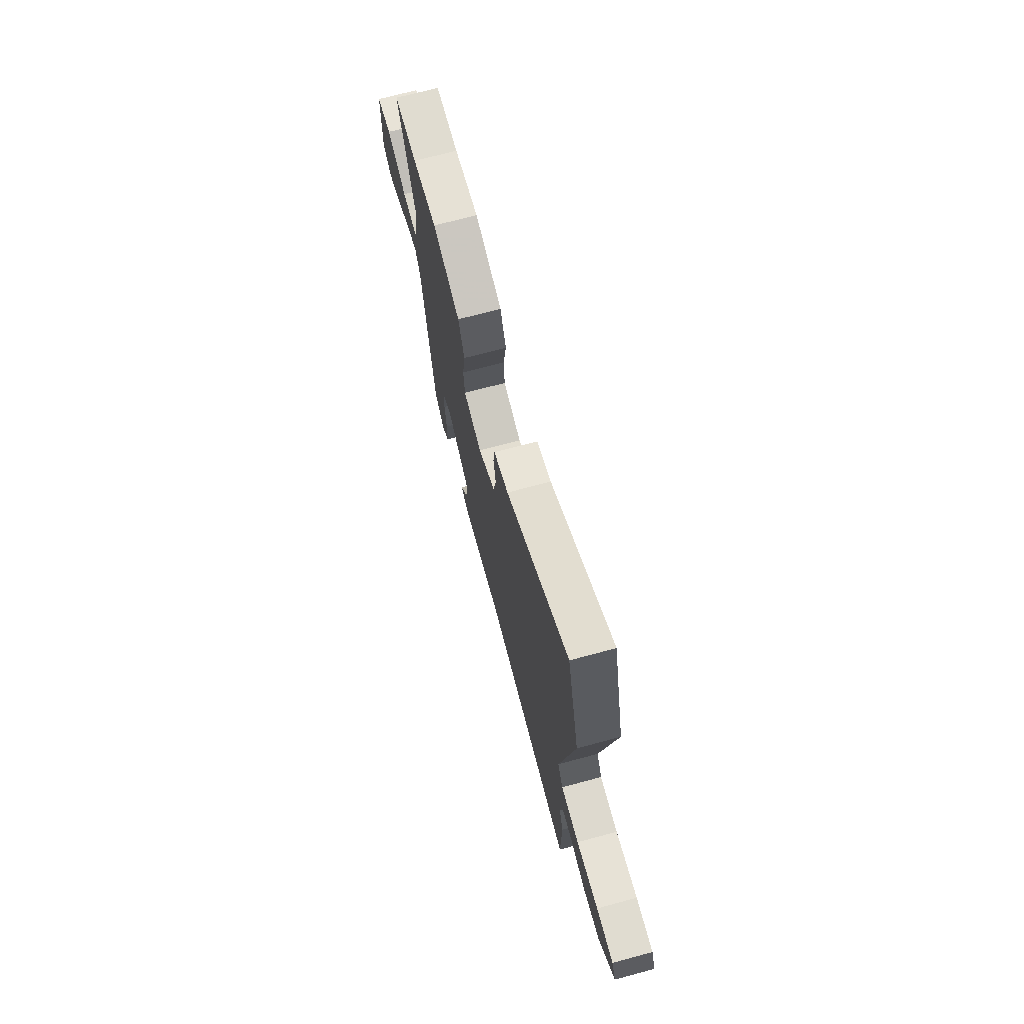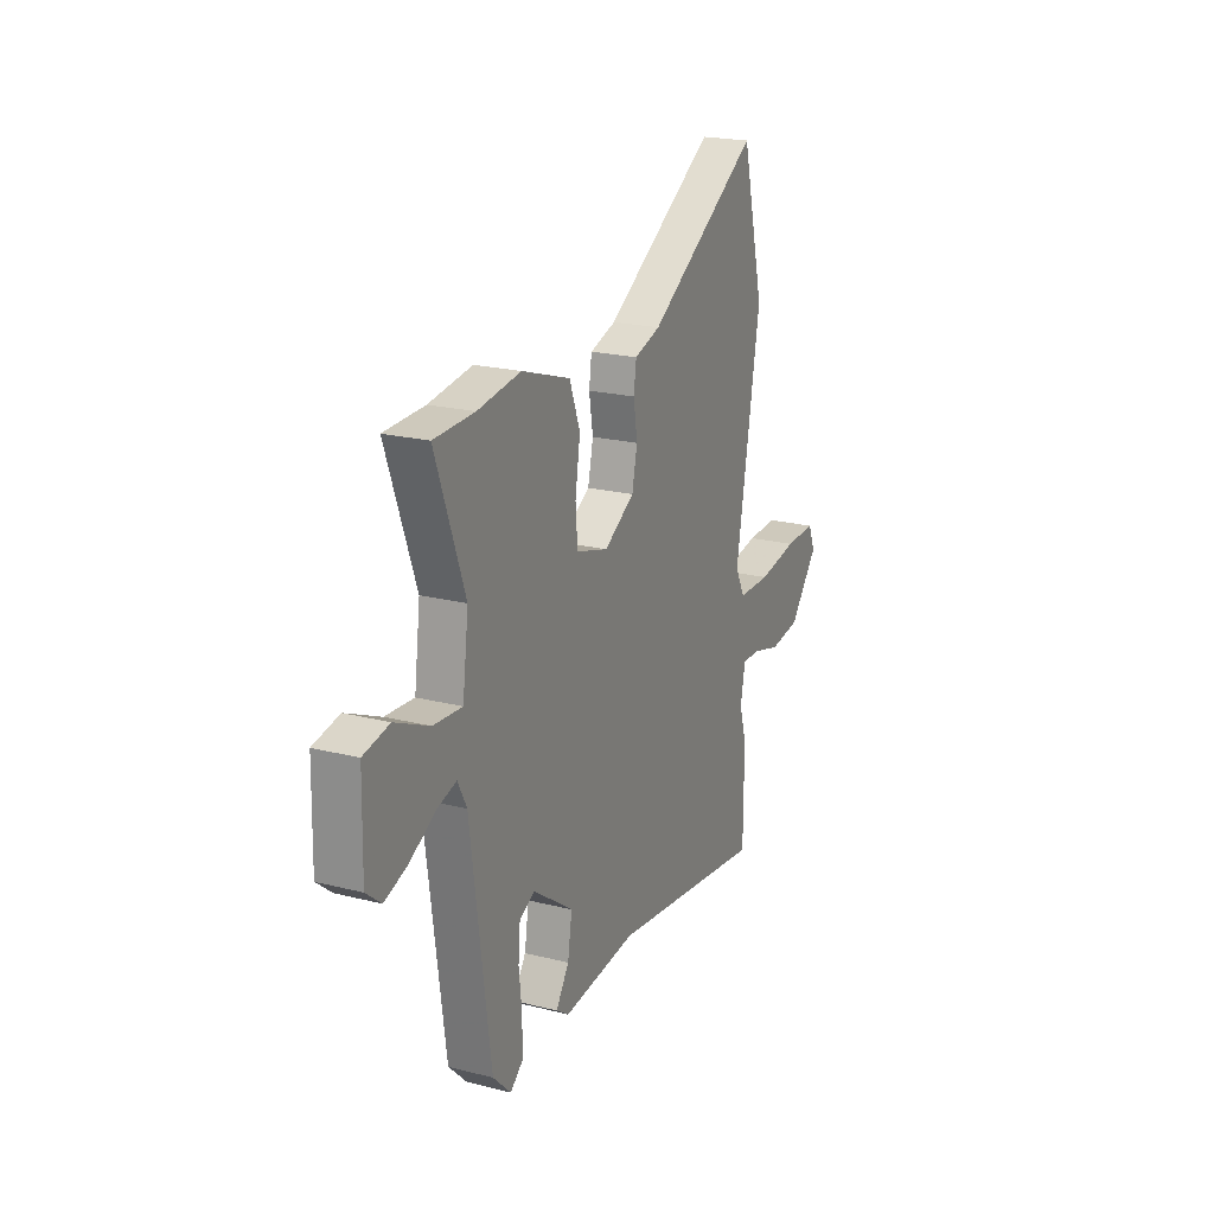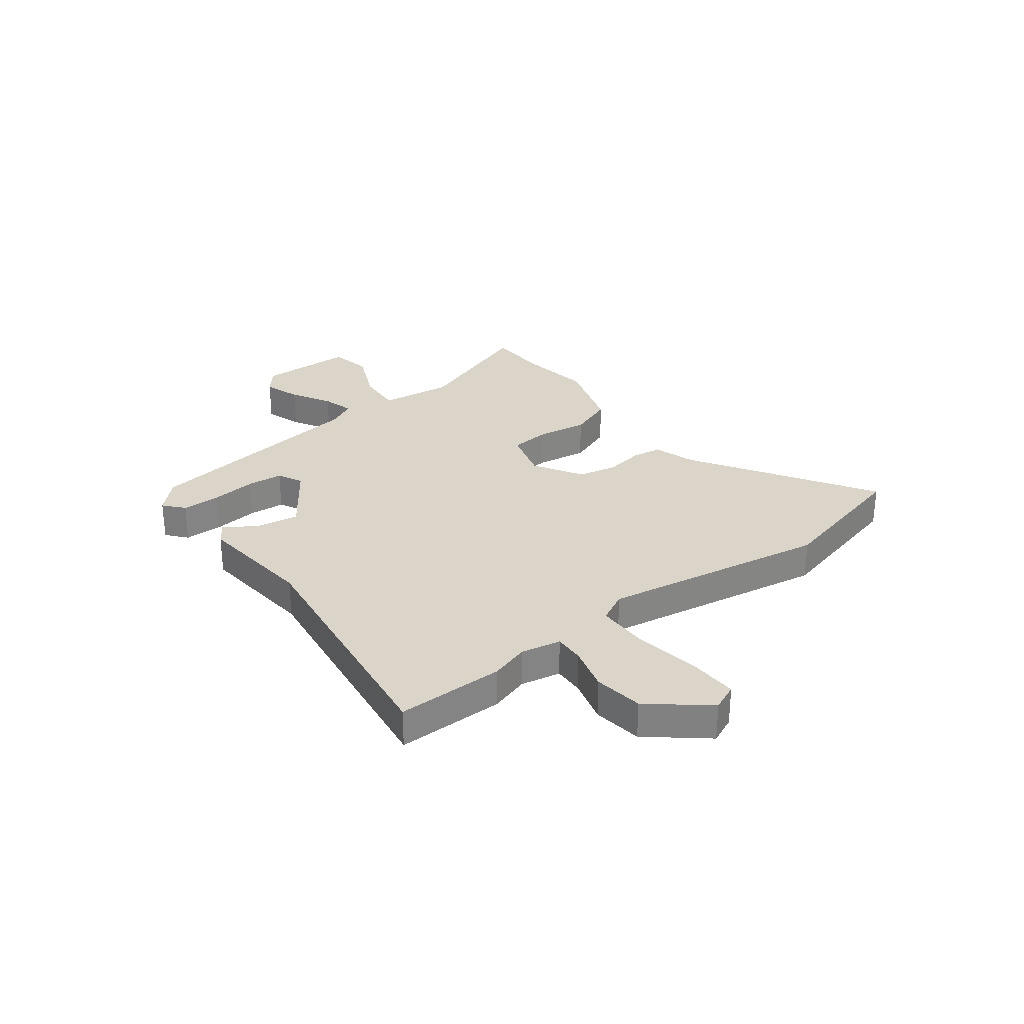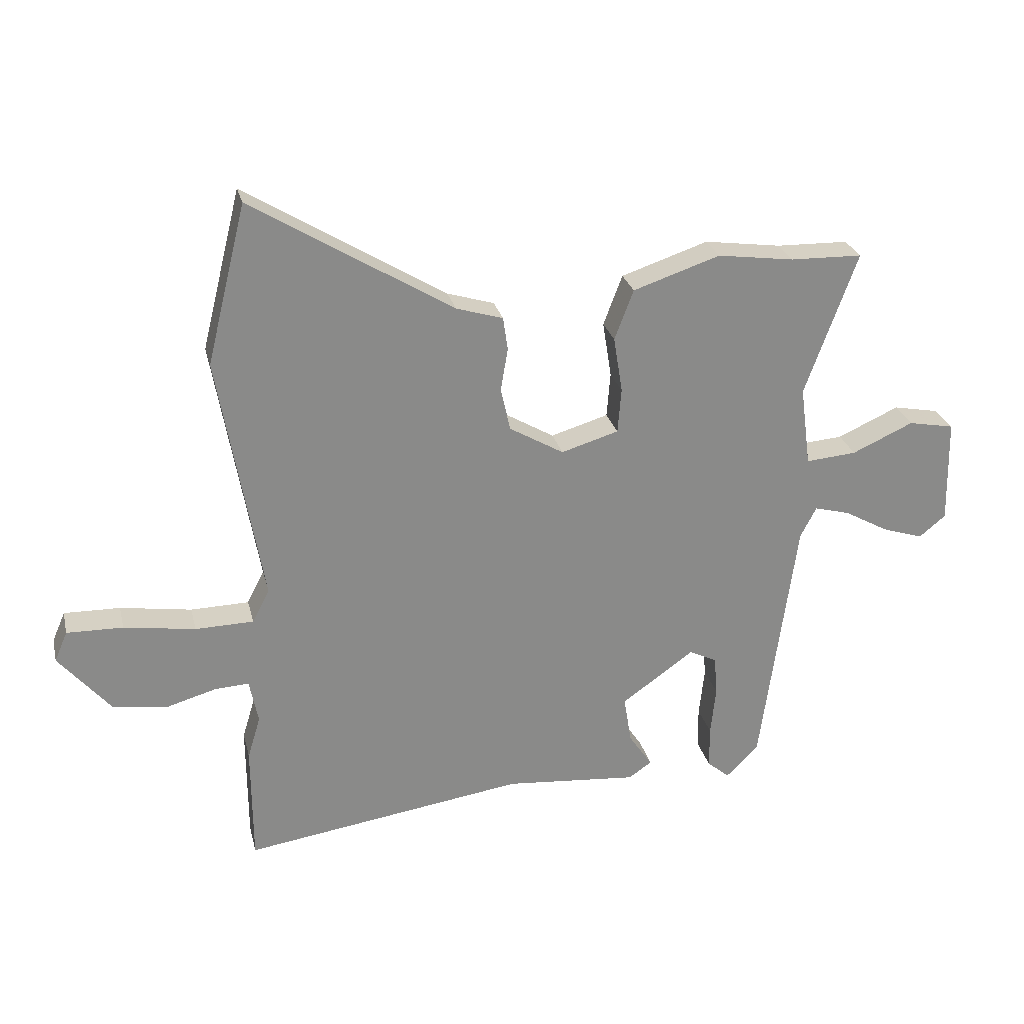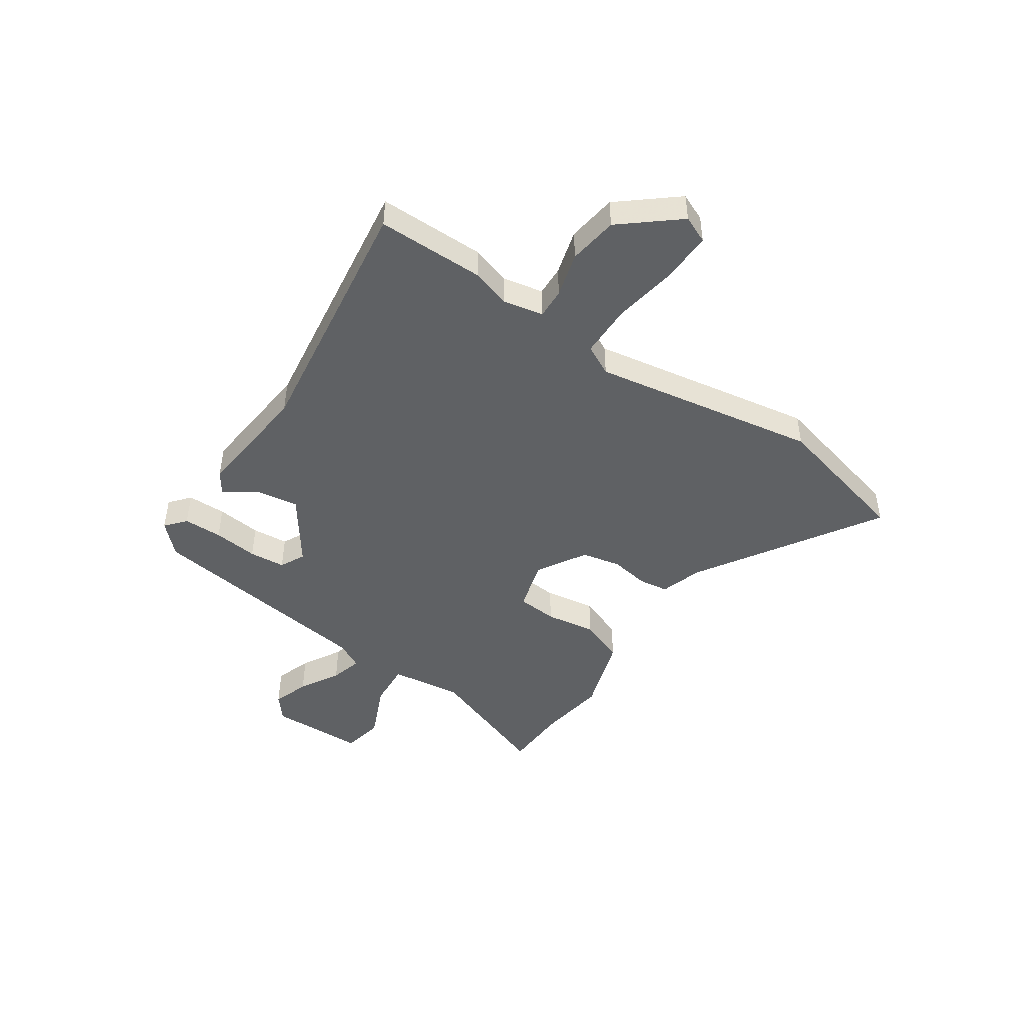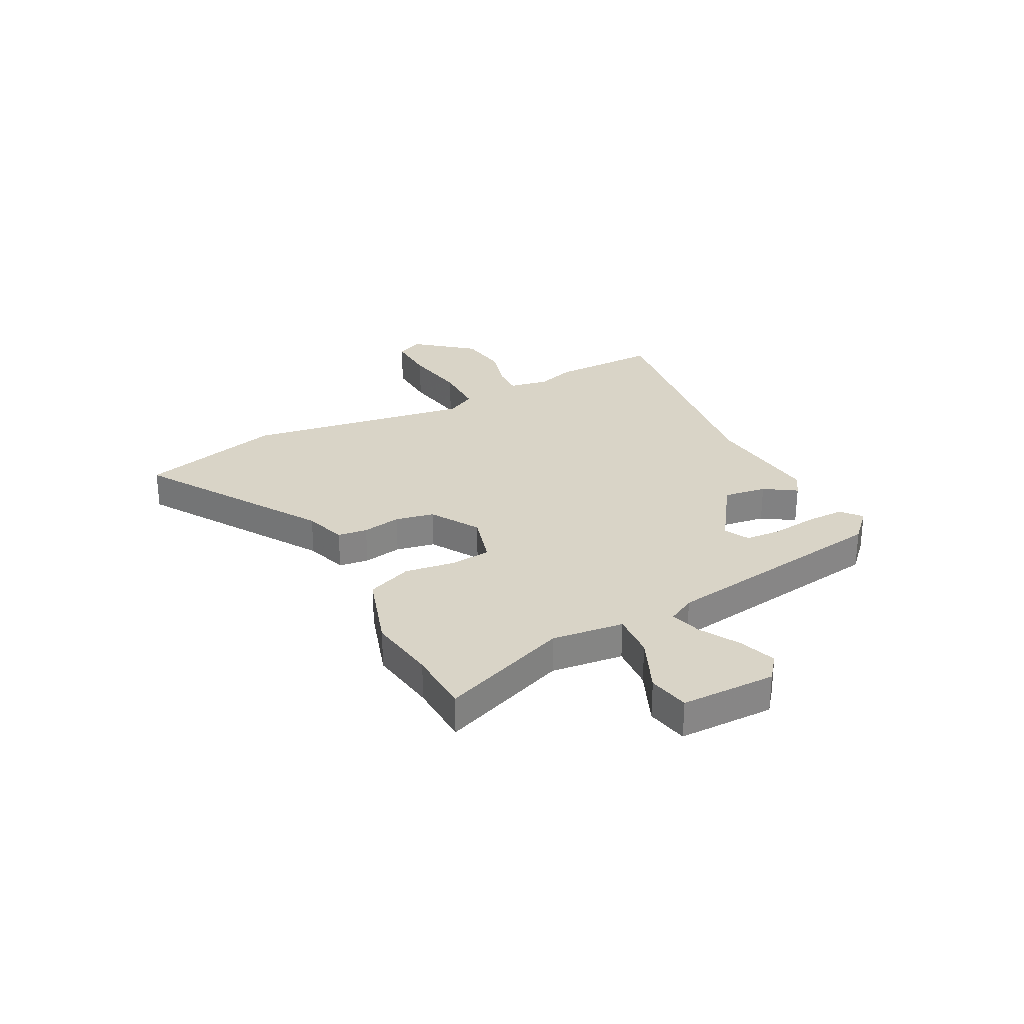
<metadata>
{"format":"obj","ext":"obj","renderer":"f3d","projection":"perspective","resolution":1024,"background":"white","views":[{"elev":70.8,"azim":-105.1,"up":"+Z"},{"elev":21.3,"azim":114.2,"up":"+Z"},{"elev":29.4,"azim":-127.7,"up":"+Y"},{"elev":26.7,"azim":-13.3,"up":"+Z"},{"elev":-46.0,"azim":-124.5,"up":"+Y"},{"elev":28.6,"azim":61.6,"up":"+Y"}]}
</metadata>
<code>
v -0.5 0.07 -0.549
v -0.501 0.07 -0.347
v -0.479 0.07 -0.274
v -0.494 0.07 -0.199
v -0.551 0.07 -0.202
v -0.635 0.07 -0.226
v -0.728 0.07 -0.214
v -0.816 0.07 -0.109
v -0.794 0.07 -0.058
v -0.699 0.07 -0.06
v -0.578 0.07 -0.079
v -0.479 0.07 -0.077
v -0.45 0.07 -0.02
v -0.524 0.07 0.404
v -0.457 0.07 0.674
v -0.117 0.07 0.465
v -0.038 0.07 0.441
v -0.03 0.07 0.385
v -0.042 0.07 0.312
v -0.026 0.07 0.239
v 0.066 0.07 0.185
v 0.163 0.07 0.214
v 0.169 0.07 0.29
v 0.154 0.07 0.385
v 0.186 0.07 0.47
v 0.333 0.07 0.519
v 0.463 0.07 0.501
v 0.585 0.07 0.498
v 0.497 0.07 0.255
v 0.515 0.07 0.119
v 0.601 0.07 0.126
v 0.705 0.07 0.173
v 0.783 0.07 0.158
v 0.787 0.07 -0.021
v 0.742 0.07 -0.058
v 0.672 0.07 -0.035
v 0.597 0.07 0.007
v 0.537 0.07 0.023
v 0.51 0.07 -0.029
v 0.45 0.07 -0.469
v 0.395 0.07 -0.524
v 0.357 0.07 -0.492
v 0.356 0.07 -0.419
v 0.365 0.07 -0.335
v 0.359 0.07 -0.267
v 0.312 0.07 -0.244
v 0.189 0.07 -0.332
v 0.202 0.07 -0.413
v 0.242 0.07 -0.472
v 0.203 0.07 -0.499
v -0.022 0.07 -0.479
v -0.5 0 -0.549
v -0.501 0 -0.347
v -0.479 0 -0.274
v -0.494 0 -0.199
v -0.551 0 -0.202
v -0.635 0 -0.226
v -0.728 0 -0.214
v -0.816 0 -0.109
v -0.794 0 -0.058
v -0.699 0 -0.06
v -0.578 0 -0.079
v -0.479 0 -0.077
v -0.45 0 -0.02
v -0.524 0 0.404
v -0.457 0 0.674
v -0.117 0 0.465
v -0.038 0 0.441
v -0.03 0 0.385
v -0.042 0 0.312
v -0.026 0 0.239
v 0.066 0 0.185
v 0.163 0 0.214
v 0.169 0 0.29
v 0.154 0 0.385
v 0.186 0 0.47
v 0.333 0 0.519
v 0.463 0 0.501
v 0.585 0 0.498
v 0.497 0 0.255
v 0.515 0 0.119
v 0.601 0 0.126
v 0.705 0 0.173
v 0.783 0 0.158
v 0.787 0 -0.021
v 0.742 0 -0.058
v 0.672 0 -0.035
v 0.597 0 0.007
v 0.537 0 0.023
v 0.51 0 -0.029
v 0.45 0 -0.469
v 0.395 0 -0.524
v 0.357 0 -0.492
v 0.356 0 -0.419
v 0.365 0 -0.335
v 0.359 0 -0.267
v 0.312 0 -0.244
v 0.189 0 -0.332
v 0.202 0 -0.413
v 0.242 0 -0.472
v 0.203 0 -0.499
v -0.022 0 -0.479
f 48 49 50 51
f 1 2 3
f 51 1 3
f 48 51 3
f 47 48 3
f 46 47 3 4
f 42 43 44
f 41 42 44
f 40 41 44
f 39 40 44
f 39 44 45
f 38 39 45 46
f 35 36 37
f 34 35 37
f 33 34 37
f 32 33 37
f 31 32 37
f 30 31 37 38
f 27 28 29
f 27 29 30
f 26 27 30
f 25 26 30
f 24 25 30
f 23 24 30
f 30 38 46
f 23 30 46
f 22 23 46
f 16 17 18 19
f 16 19 20
f 15 16 20
f 14 15 20
f 13 14 20
f 12 13 20 21
f 9 10 11
f 8 9 11
f 7 8 11
f 6 7 11
f 5 6 11
f 4 5 11 12
f 21 22 46
f 12 21 46
f 4 12 46
f 102 101 100 99
f 54 53 52
f 54 52 102
f 54 102 99
f 54 99 98
f 55 54 98 97
f 95 94 93
f 95 93 92
f 95 92 91
f 95 91 90
f 96 95 90
f 97 96 90 89
f 88 87 86
f 88 86 85
f 88 85 84
f 88 84 83
f 88 83 82
f 89 88 82 81
f 80 79 78
f 81 80 78
f 81 78 77
f 81 77 76
f 81 76 75
f 81 75 74
f 97 89 81
f 97 81 74
f 97 74 73
f 70 69 68 67
f 71 70 67
f 71 67 66
f 71 66 65
f 71 65 64
f 72 71 64 63
f 62 61 60
f 62 60 59
f 62 59 58
f 62 58 57
f 62 57 56
f 63 62 56 55
f 97 73 72
f 97 72 63
f 97 63 55
f 1 52 53 2
f 2 53 54 3
f 3 54 55 4
f 4 55 56 5
f 5 56 57 6
f 6 57 58 7
f 7 58 59 8
f 8 59 60 9
f 9 60 61 10
f 10 61 62 11
f 11 62 63 12
f 12 63 64 13
f 13 64 65 14
f 14 65 66 15
f 15 66 67 16
f 16 67 68 17
f 17 68 69 18
f 18 69 70 19
f 19 70 71 20
f 20 71 72 21
f 21 72 73 22
f 22 73 74 23
f 23 74 75 24
f 24 75 76 25
f 25 76 77 26
f 26 77 78 27
f 27 78 79 28
f 28 79 80 29
f 29 80 81 30
f 30 81 82 31
f 31 82 83 32
f 32 83 84 33
f 33 84 85 34
f 34 85 86 35
f 35 86 87 36
f 36 87 88 37
f 37 88 89 38
f 38 89 90 39
f 39 90 91 40
f 40 91 92 41
f 41 92 93 42
f 42 93 94 43
f 43 94 95 44
f 44 95 96 45
f 45 96 97 46
f 46 97 98 47
f 47 98 99 48
f 48 99 100 49
f 49 100 101 50
f 50 101 102 51
f 51 102 52 1

</code>
